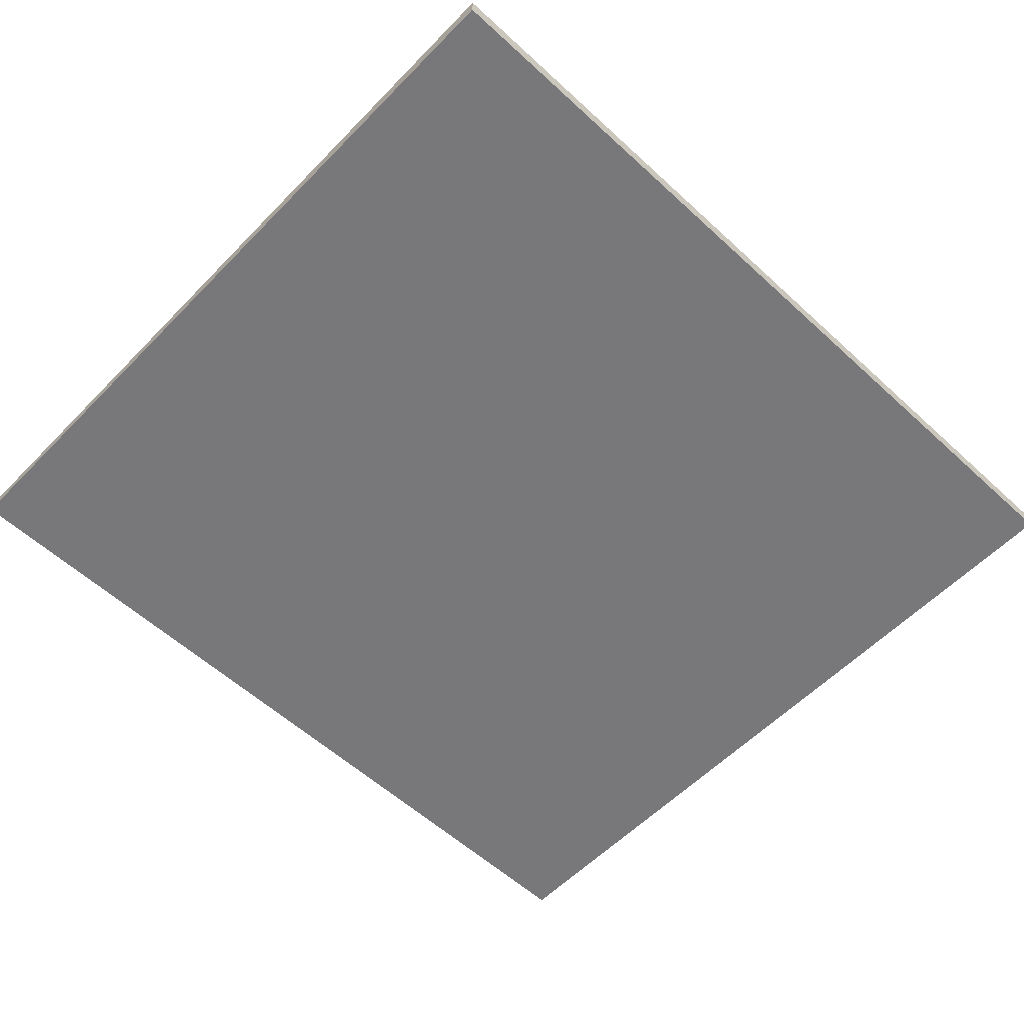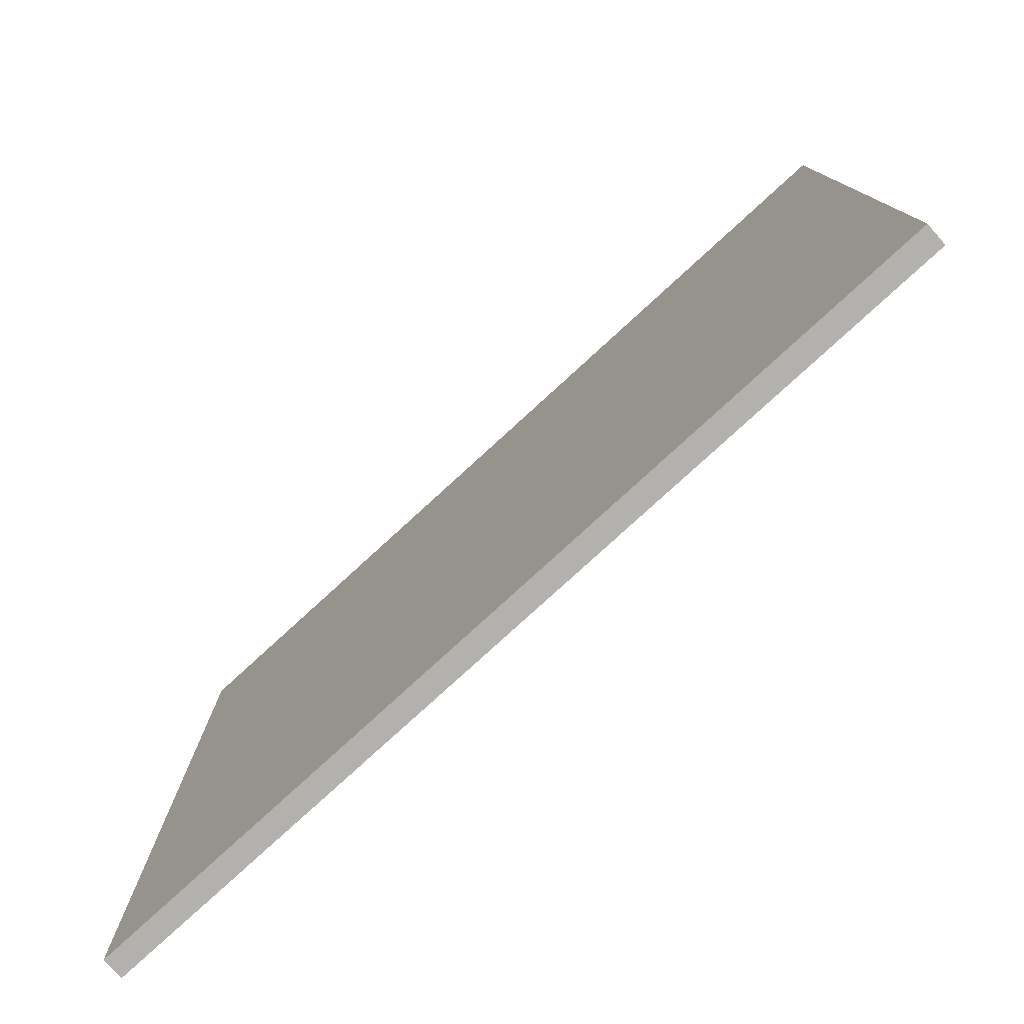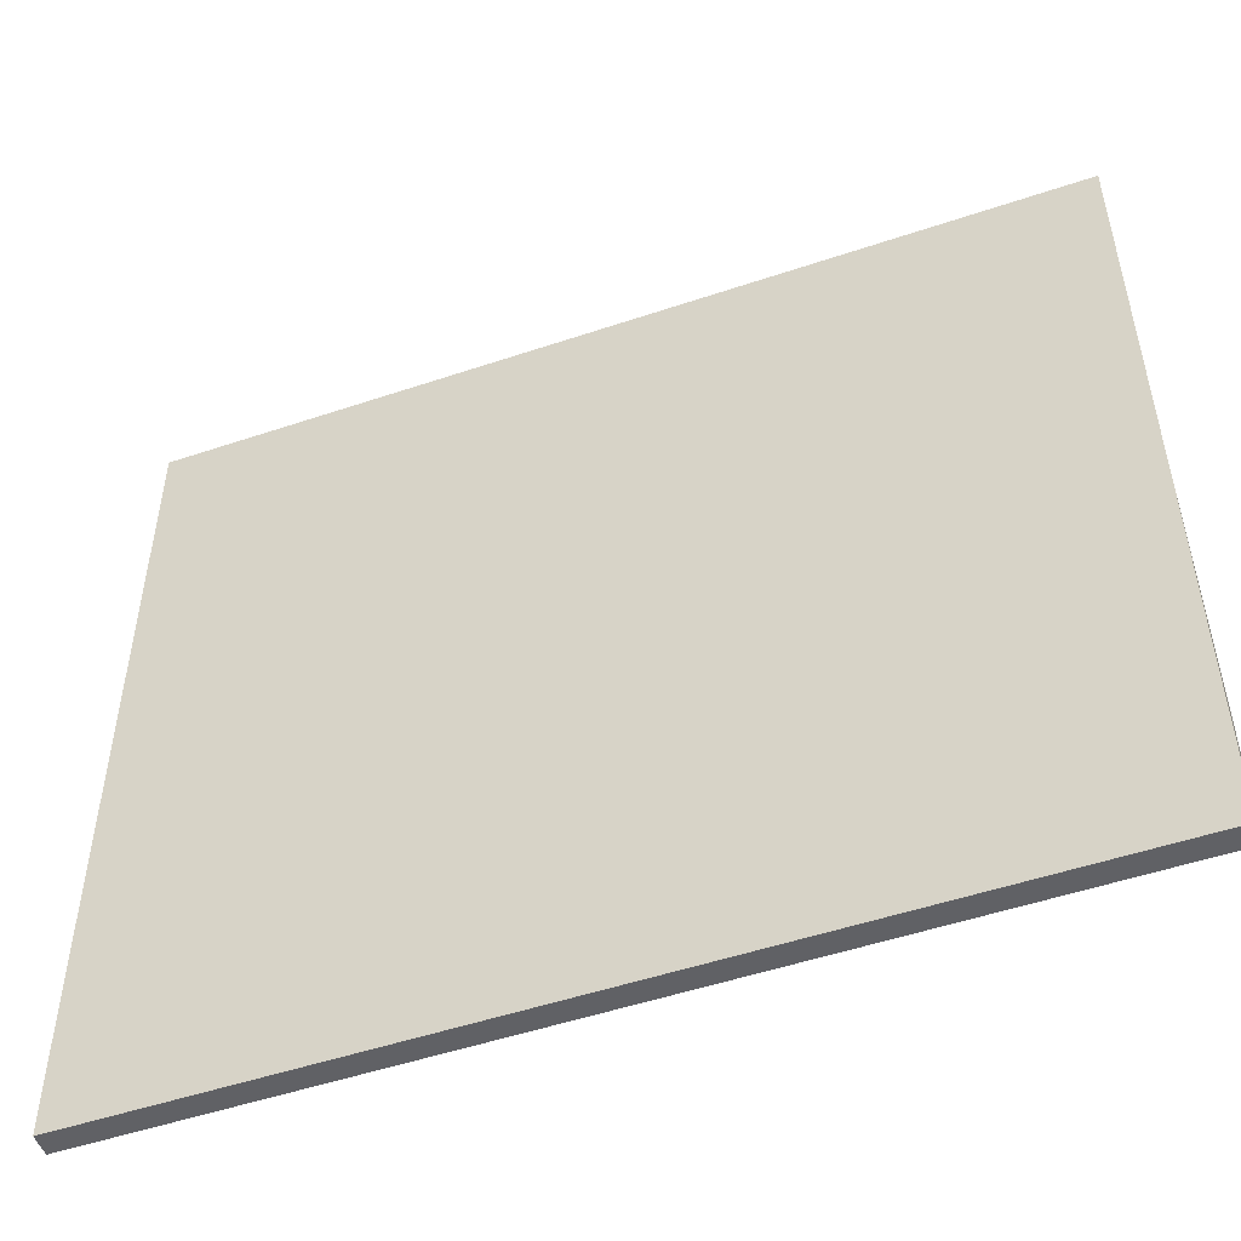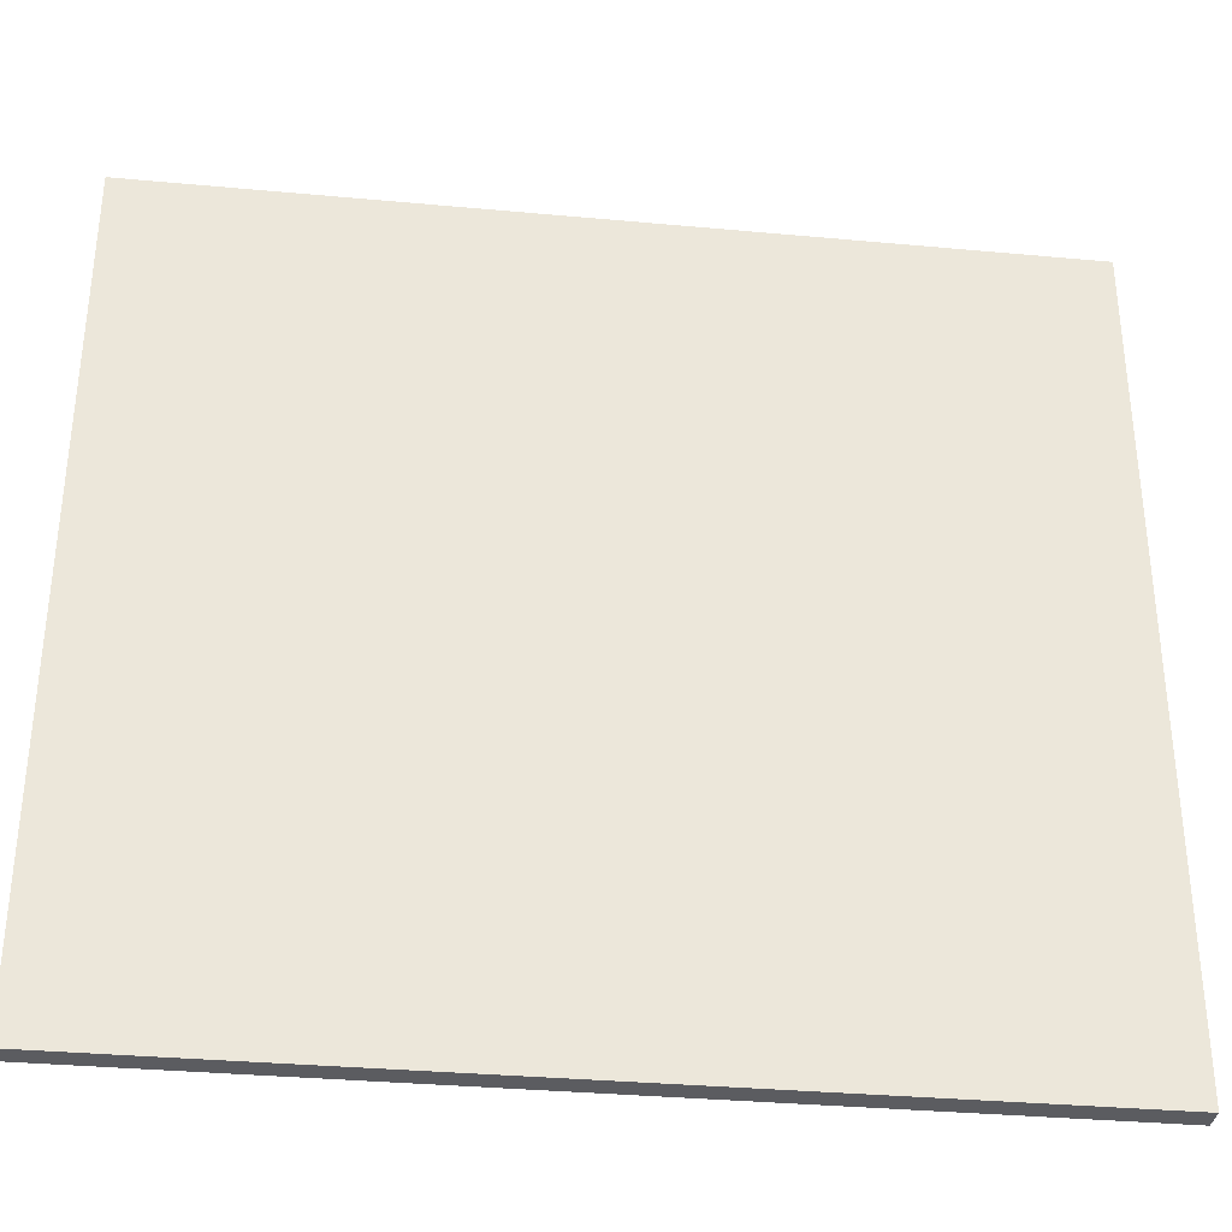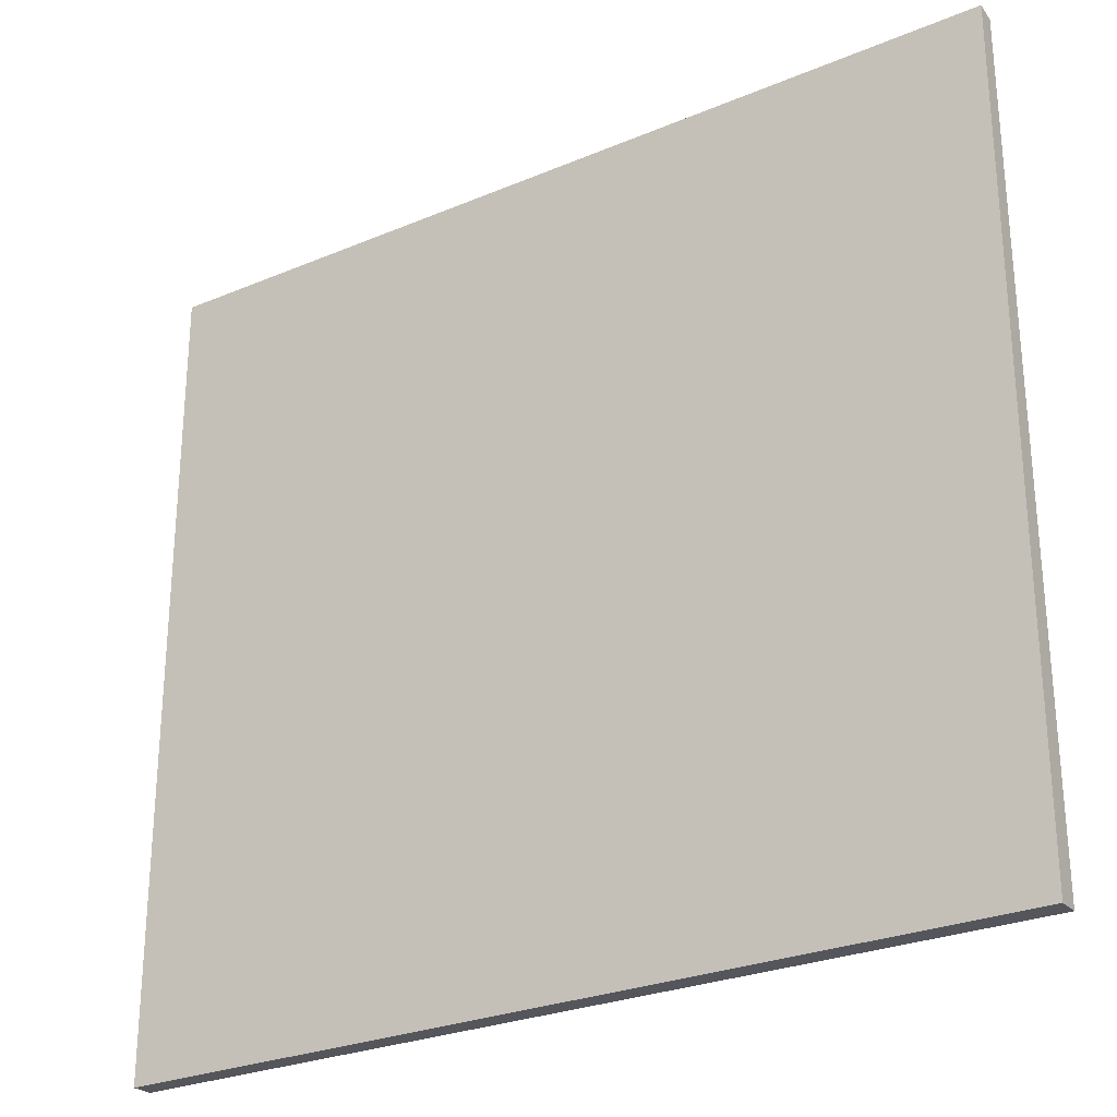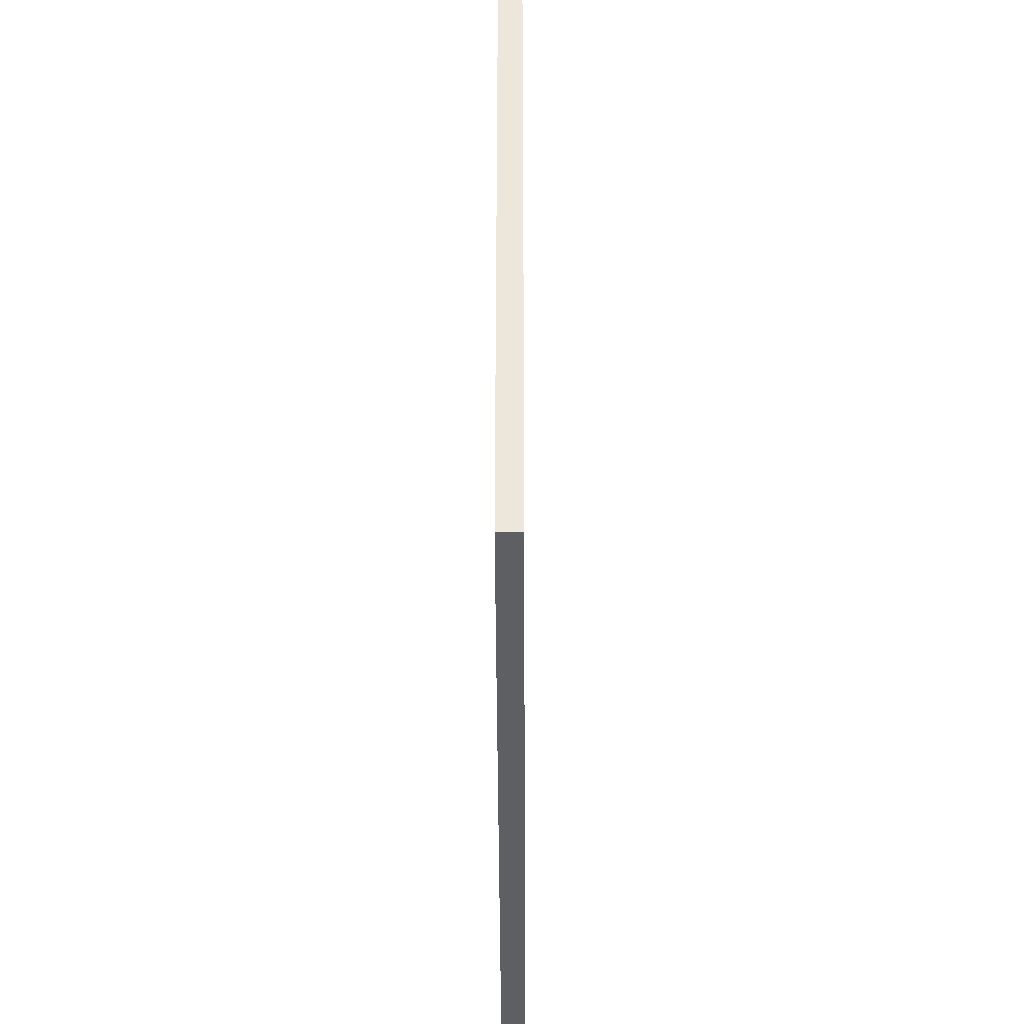
<metadata>
{"format":"obj","ext":"obj","renderer":"f3d","projection":"perspective","resolution":1024,"background":"white","views":[{"elev":-57.5,"azim":136.4,"up":"+Y"},{"elev":-78.7,"azim":-137.5,"up":"+Z"},{"elev":-50.9,"azim":20.2,"up":"+Z"},{"elev":-33.8,"azim":172.8,"up":"+Z"},{"elev":-27.0,"azim":33.2,"up":"+Z"},{"elev":-41.3,"azim":90.2,"up":"+Z"}]}
</metadata>
<code>
o Plane
v -2.825 -0.642 0.9685
v 0.4896 -0.6402 0.9662
v 0.4964 -0.642 -2.09
v -2.827 -0.6402 -2.088
v 0.4964 -0.7217 0.9685
v 0.4896 -0.6402 0.9662
v -2.825 -0.642 0.9685
v -2.825 -0.7217 0.9685
v -2.827 -0.6402 -2.088
v -2.825 -0.7217 -2.09
v 0.4964 -0.7217 -2.09
v 0.4964 -0.642 -2.09
f 1 2 3 4
f 5 6 7 8
f 8 7 9 10
f 10 11 5 8
f 11 12 6 5
f 10 9 12 11

</code>
